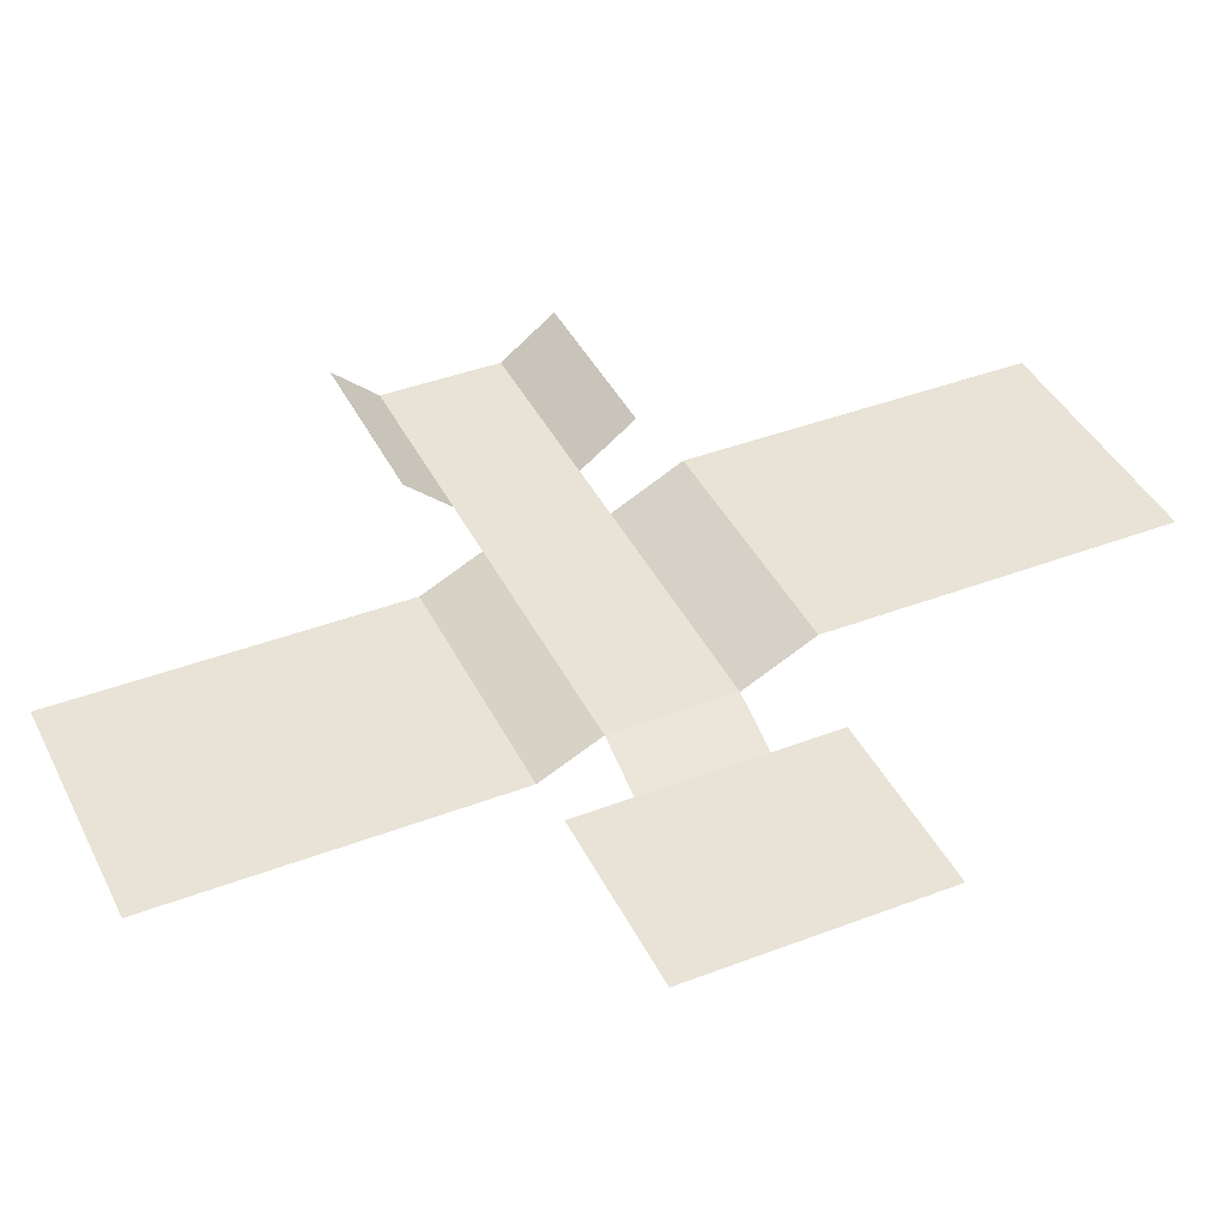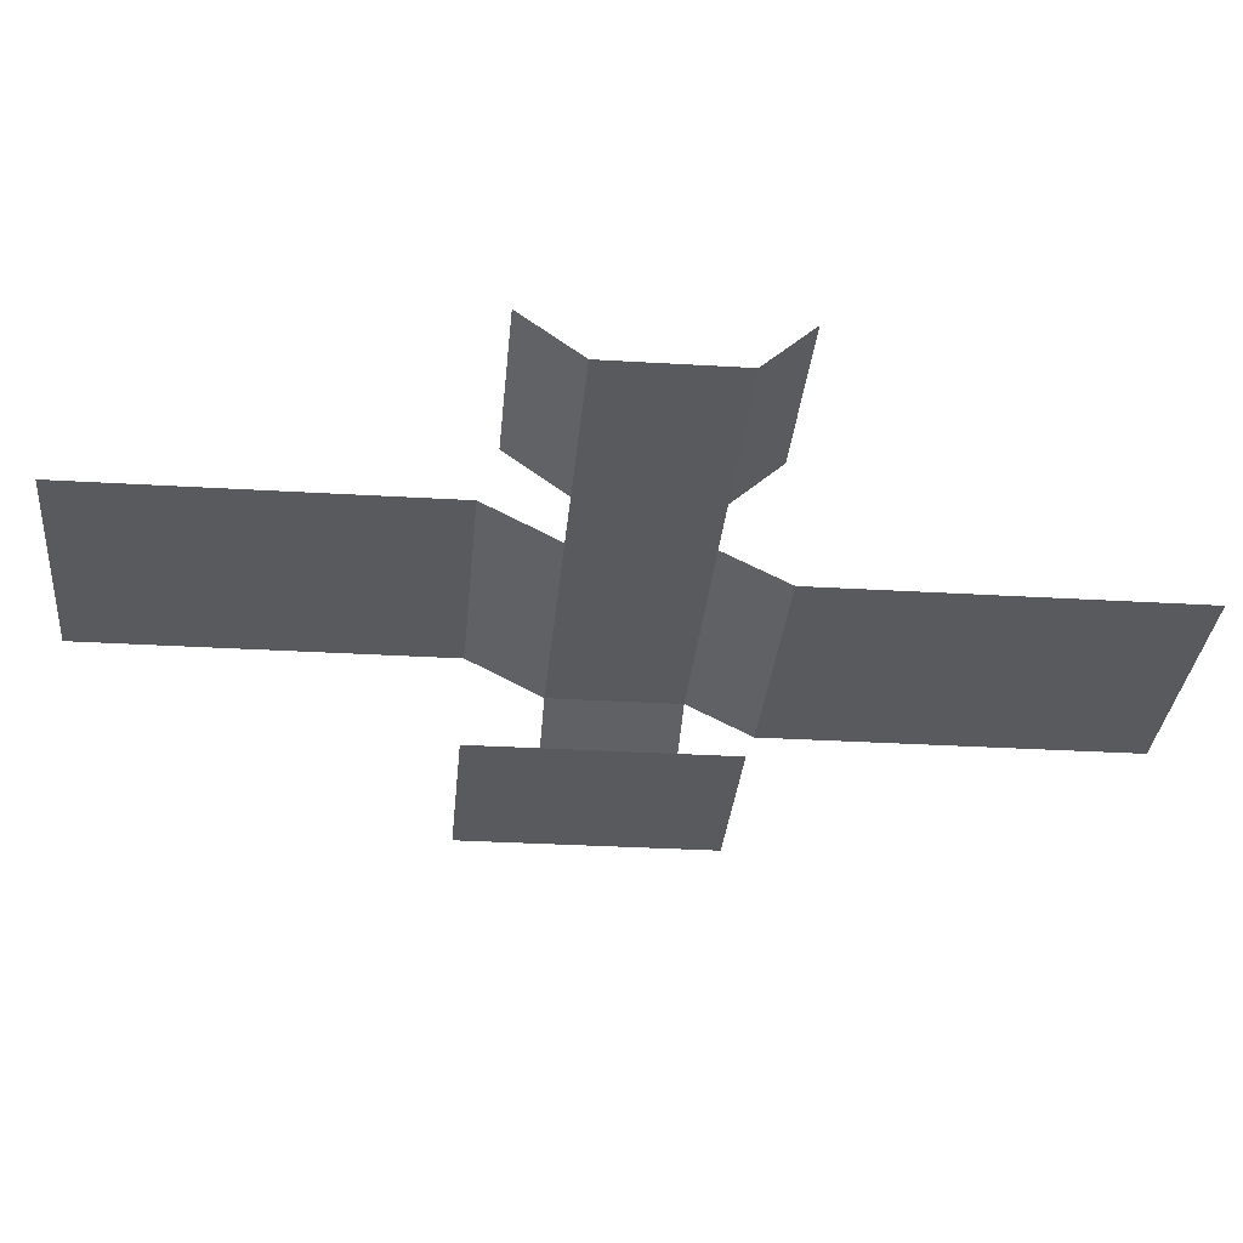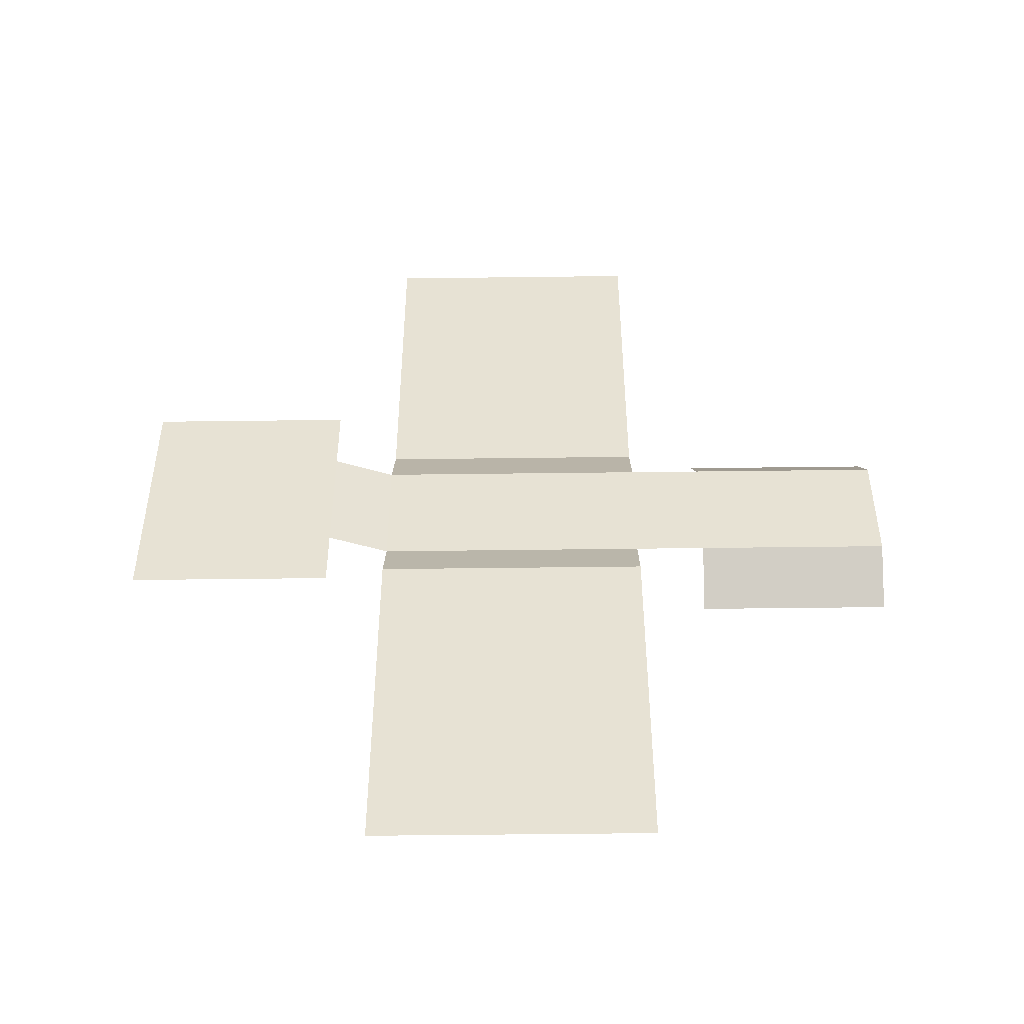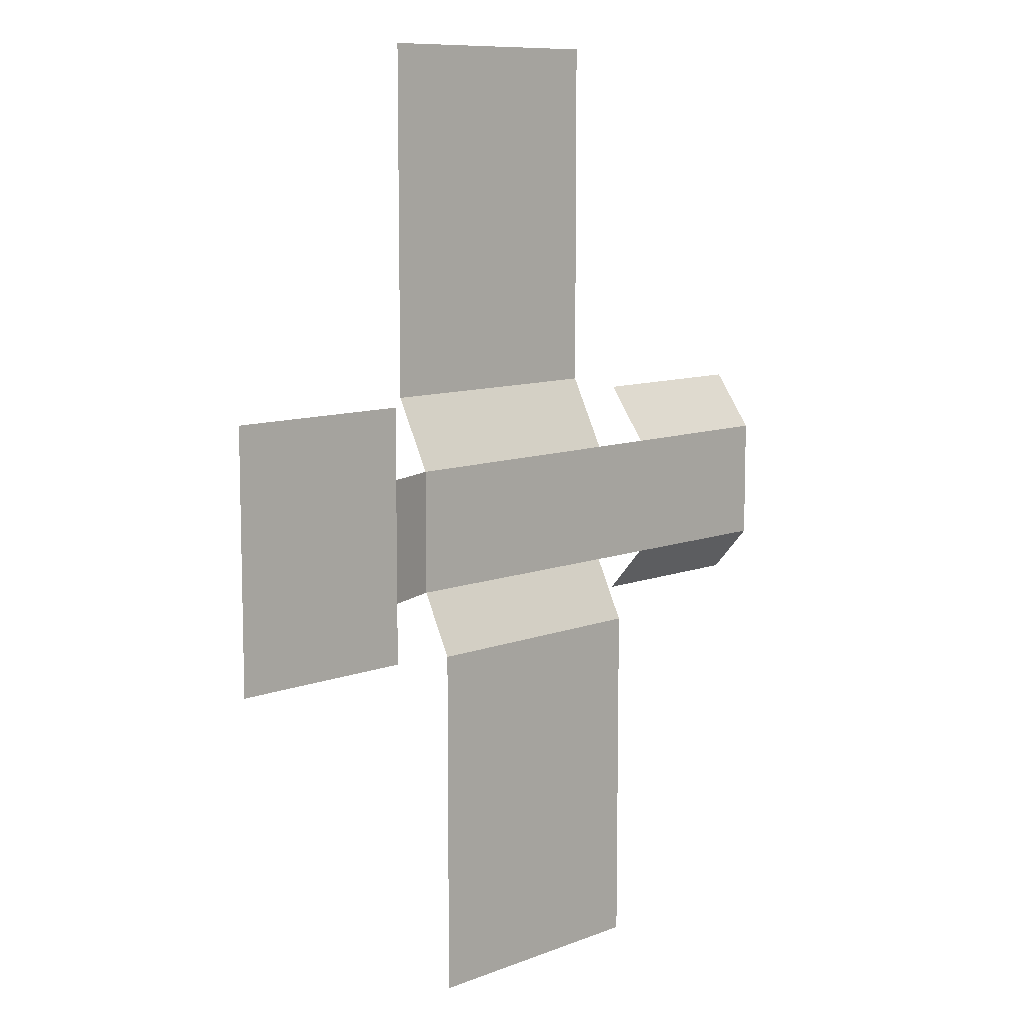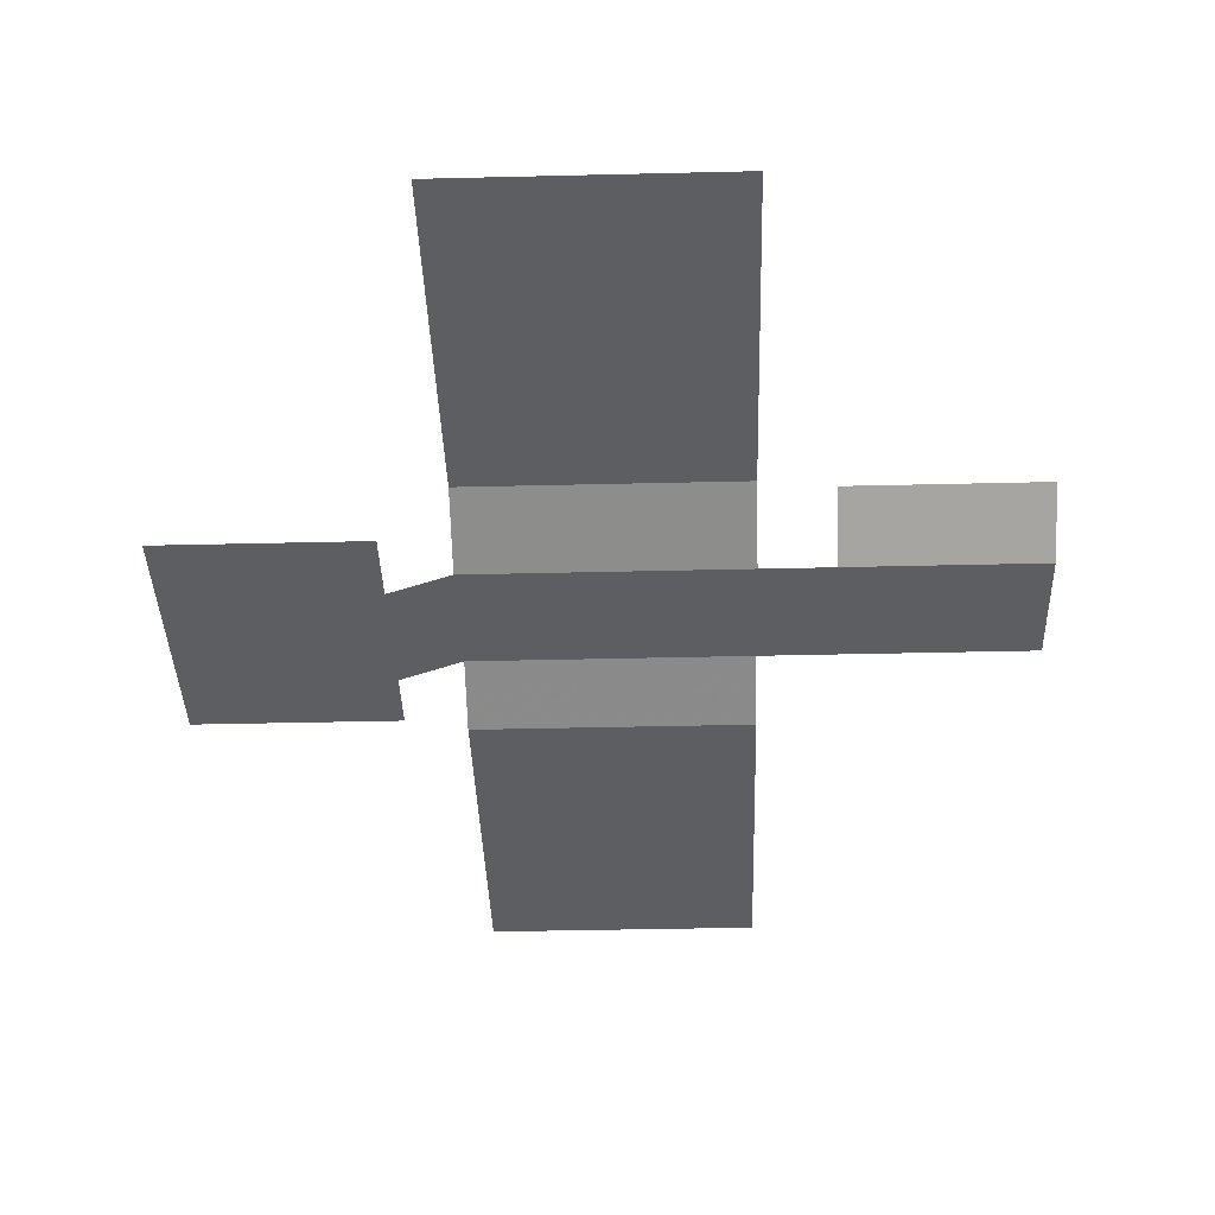
<metadata>
{"format":"obj","ext":"obj","renderer":"f3d","projection":"perspective","resolution":1024,"background":"white","views":[{"elev":41.4,"azim":-114.8,"up":"+Y"},{"elev":-30.6,"azim":85.0,"up":"+Y"},{"elev":-49.7,"azim":0.8,"up":"+Z"},{"elev":9.6,"azim":-45.1,"up":"+Z"},{"elev":-37.4,"azim":1.8,"up":"+Y"}]}
</metadata>
<code>
v 6.231 -0.02967 2.761
v -6.231 -0.02967 2.761
v -6.231 1.747 6.231
v 6.231 1.747 6.231
v -9.012 -0.9716 -3.242
v -9.012 -0.9716 -6.231
v -18.38 -0.9716 -6.231
v -18.38 -0.9716 -3.242
v -9.012 -0.9716 6.231
v -18.38 -0.9716 6.231
v 6.231 -1.511 -23.27
v -6.231 -1.511 -23.27
v -6.231 -1.511 -6.231
v 6.231 -1.511 -6.231
v -6.231 -0.02967 -3.242
v -9.012 -0.9716 2.761
v 9.501 -0.02967 -3.242
v 9.501 -0.02967 2.761
v 18.38 -0.02967 2.761
v 18.38 -0.02967 -3.242
v -18.38 -0.9716 2.761
v 6.231 -0.02967 -3.242
v 6.231 1.747 23.27
v 9.501 1.992 5.508
v 18.38 1.992 5.508
v 9.501 1.992 -5.508
v 18.38 1.992 -5.508
v -6.231 1.747 23.27
f 1 2 3
f 5 6 7
f 2 15 5
f 17 18 19
f 9 16 21
f 22 1 18
f 18 24 25
f 4 3 28
f 16 5 8
f 26 17 20
f 14 11 13
f 4 1 3
f 8 5 7
f 16 2 5
f 20 17 19
f 10 9 21
f 17 22 18
f 19 18 25
f 23 4 28
f 21 16 8
f 27 26 20
f 2 1 22
f 11 12 13
f 15 2 22
f 14 13 22
f 13 15 22

</code>
